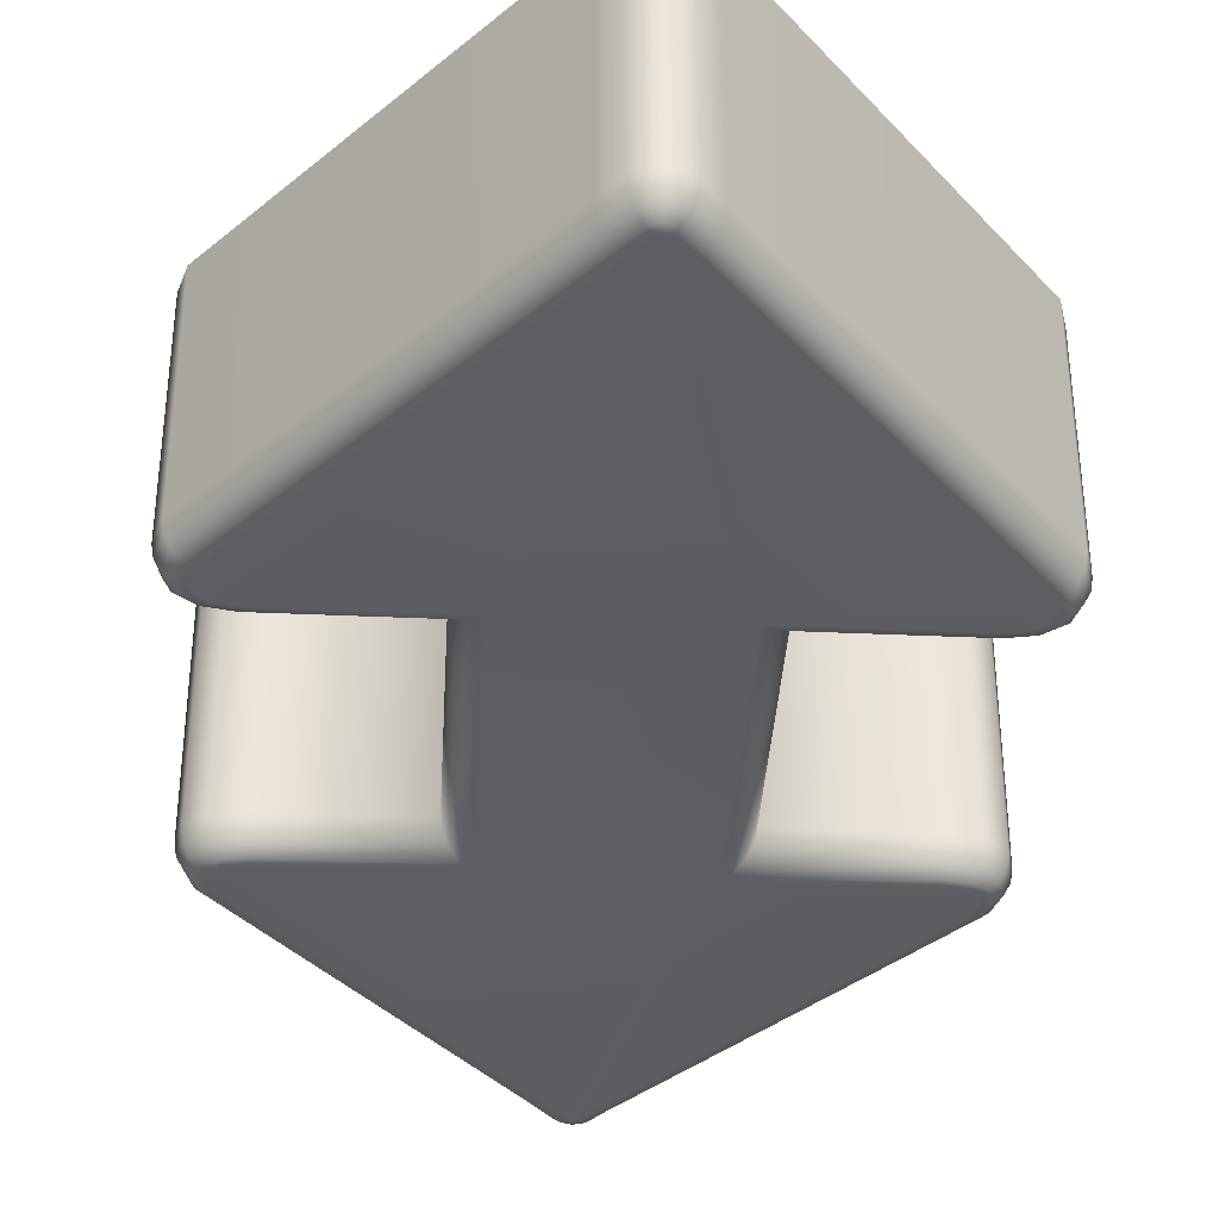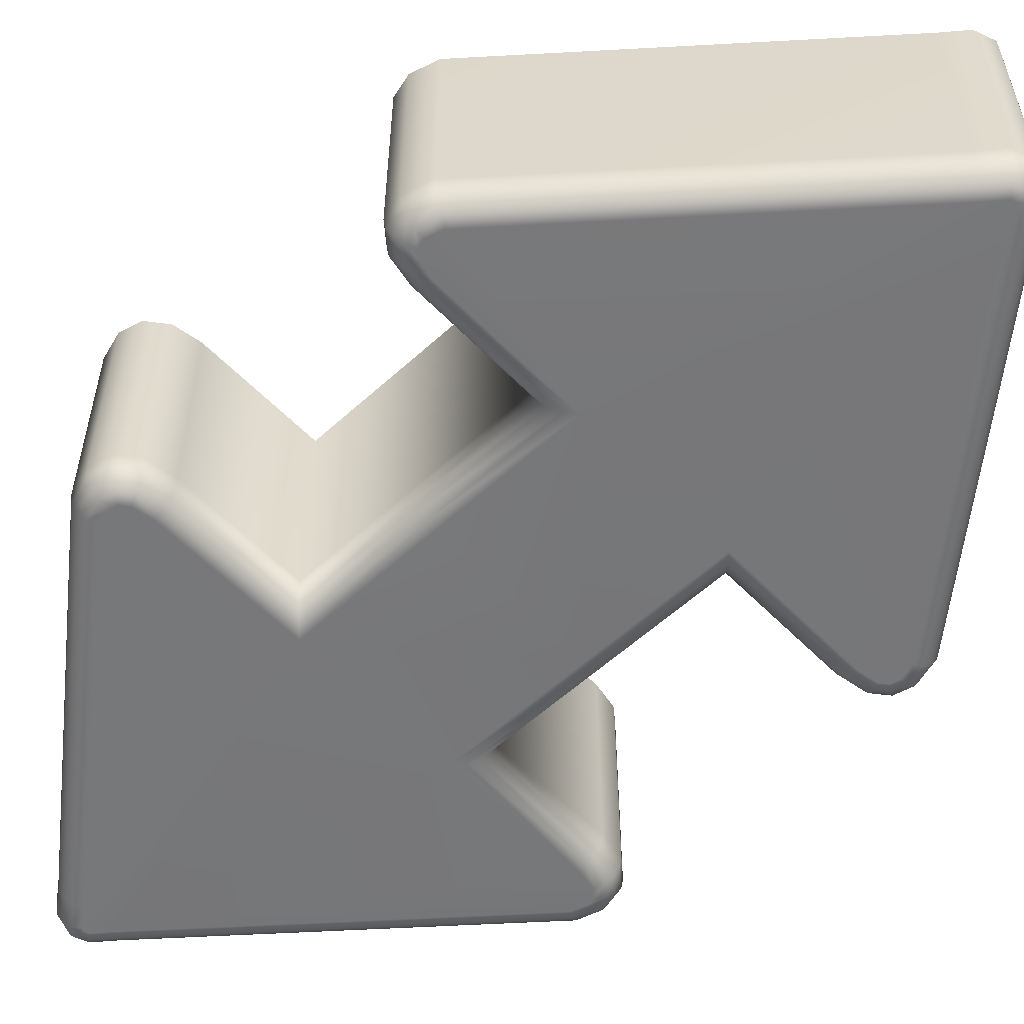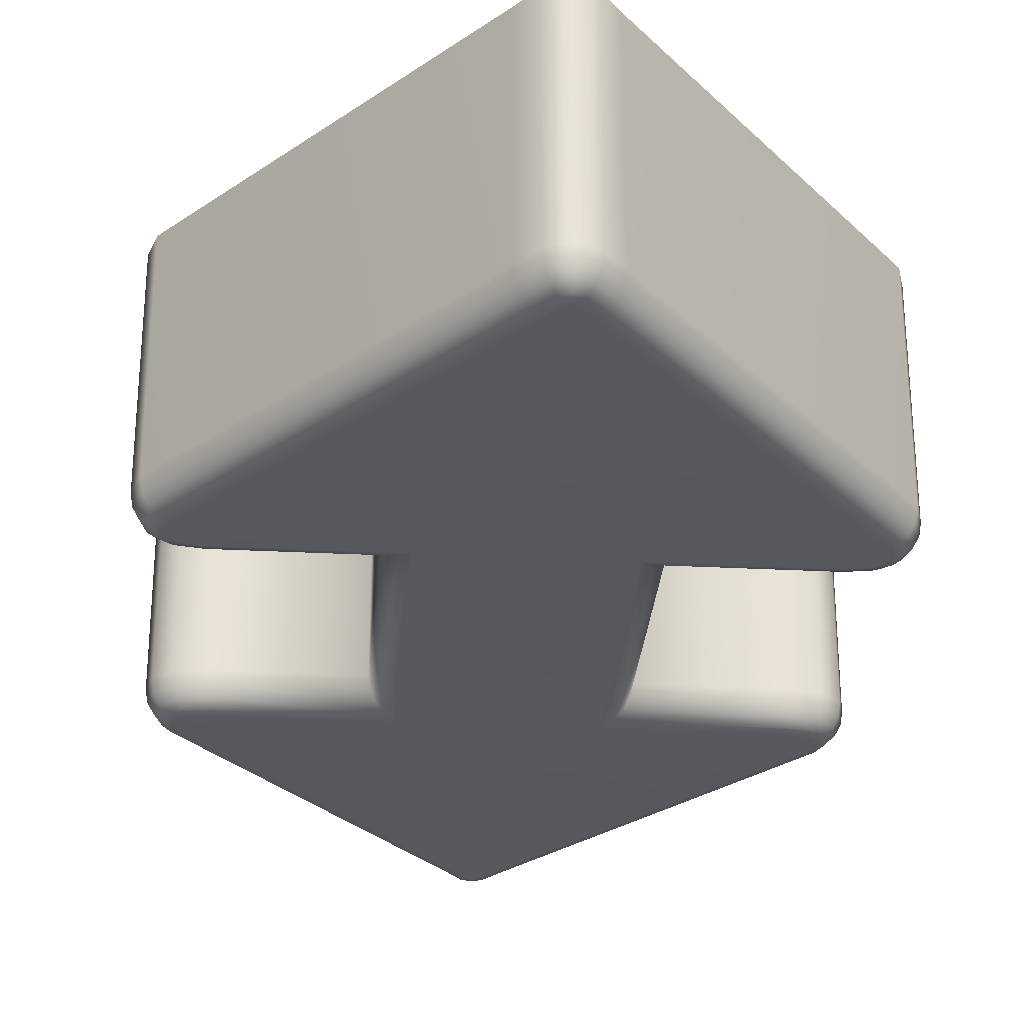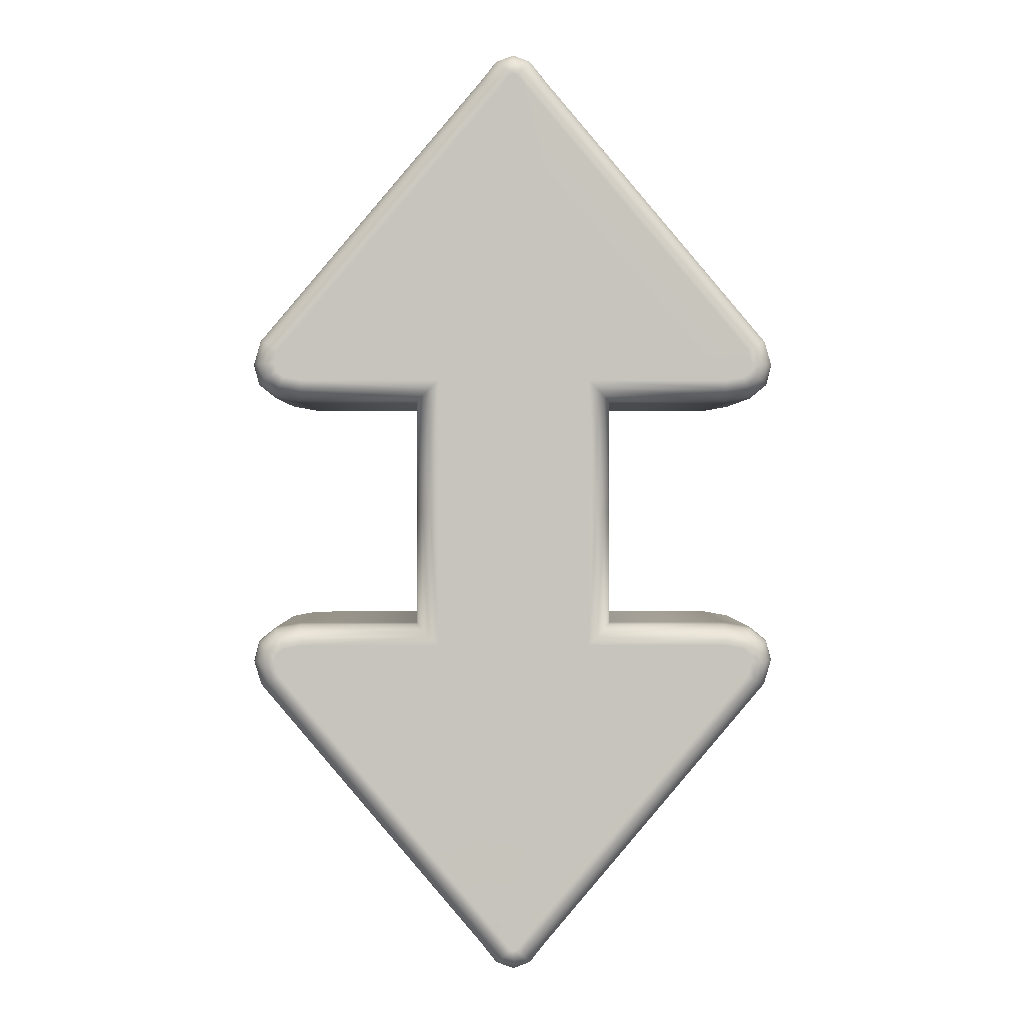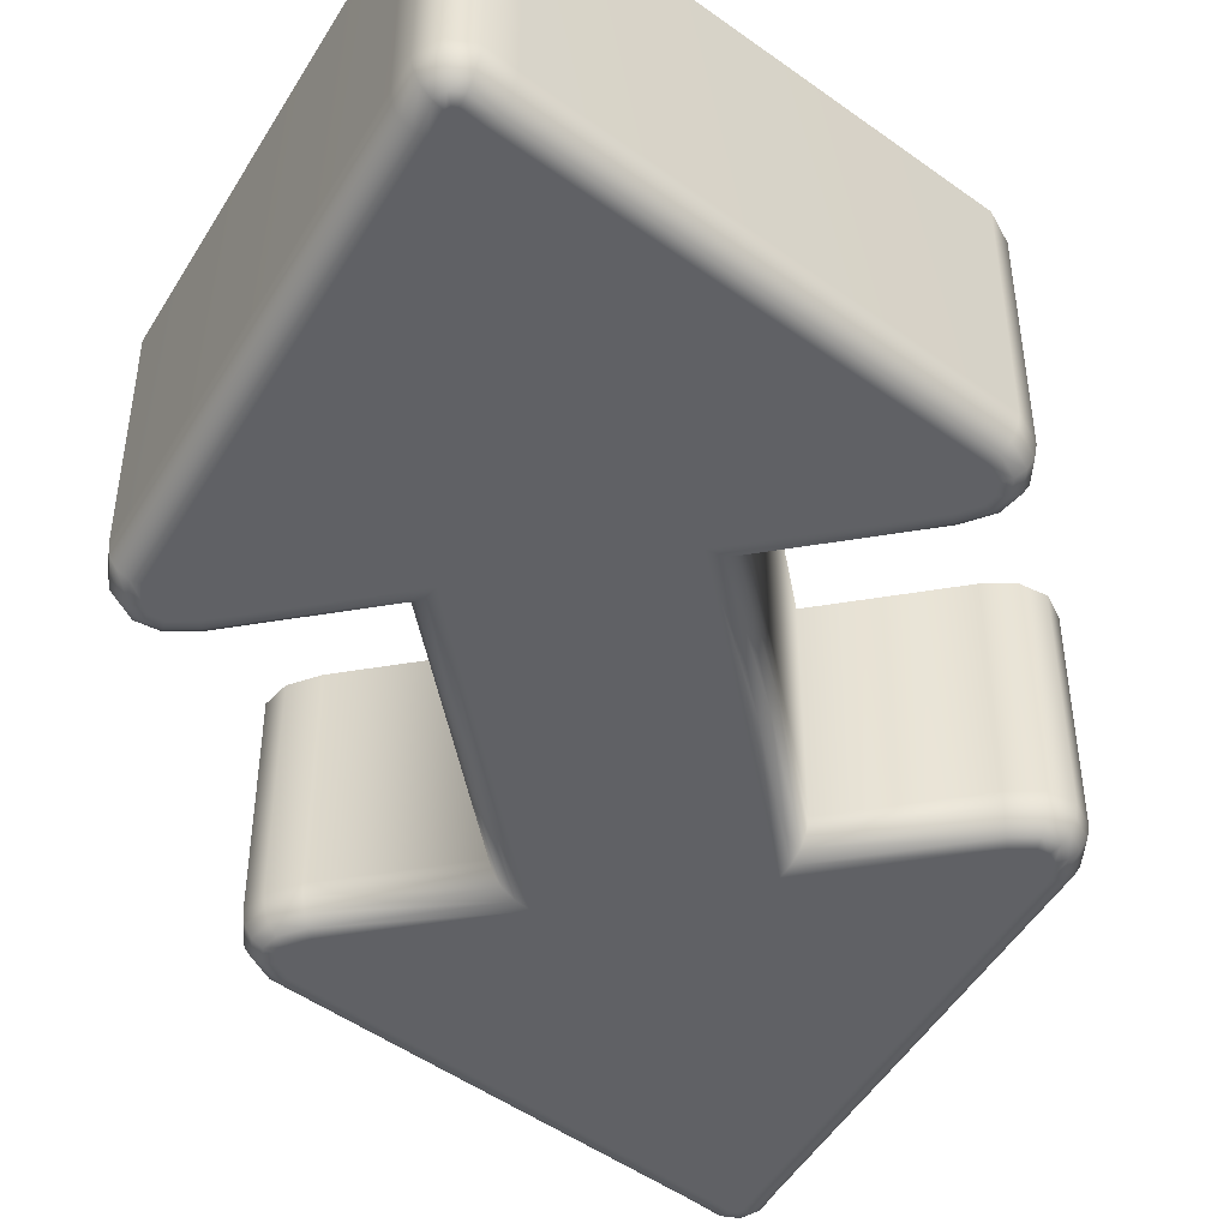
<metadata>
{"format":"obj","ext":"obj","renderer":"f3d","projection":"perspective","resolution":1024,"background":"white","views":[{"elev":-37.3,"azim":176.7,"up":"+Z"},{"elev":-57.3,"azim":-46.5,"up":"+Z"},{"elev":-29.0,"azim":-4.4,"up":"+Z"},{"elev":0.5,"azim":179.2,"up":"+Y"},{"elev":-48.3,"azim":10.6,"up":"+Z"}]}
</metadata>
<code>
g Arrow_1
v -0.03099 0.789 -0.33
v 1.739e-08 0.8007 -0.33
v -6.408e-08 0.8007 -0.004838
v -0.03099 0.789 -0.004838
v -0.05726 0.7559 -0.33
v -0.05726 0.7559 -0.004838
v -0.4422 0.3008 -0.33
v -0.4422 0.3008 -0.004838
v -0.4543 0.2594 -0.33
v -0.4543 0.2594 -0.004838
v -0.4451 0.2243 -0.33
v -0.4451 0.2243 -0.004838
v -0.416 0.2008 -0.33
v -0.416 0.2008 -0.004838
v -0.3714 0.1926 -0.33
v -0.3714 0.1926 -0.004838
v -0.1693 0.1926 -0.33
v -0.1693 0.1926 -0.004838
v -0.1693 1.276e-07 -0.004838
v -0.4394 0.2995 -0.3484
v -0.4512 0.2593 -0.3484
v -0.4425 0.2258 -0.3484
v -0.4147 0.2035 -0.3484
v -0.3711 0.1954 -0.3484
v -0.1663 0.1954 -0.3484
v -0.1693 2.168e-08 -0.33
v -0.05491 0.7541 -0.3484
v -0.1693 -0.1926 -0.33
v -0.1693 -0.1926 -0.004838
v -0.3714 -0.1926 -0.004838
v -0.3714 -0.1926 -0.33
v -0.416 -0.2008 -0.004838
v -0.1663 -0.1954 -0.3484
v -0.1663 1.566e-08 -0.3484
v -0.416 -0.2008 -0.33
v -0.4451 -0.2243 -0.004838
v -0.3711 -0.1954 -0.3484
v -0.4451 -0.2243 -0.33
v -0.4543 -0.2594 -0.004838
v -0.1578 0.2035 -0.3641
v -0.1578 -0.2035 -0.3641
v -0.4147 -0.2035 -0.3484
v -0.4543 -0.2594 -0.33
v -0.4422 -0.3008 -0.004838
v -0.3703 0.2035 -0.3641
v -0.1578 1.056e-08 -0.3641
v -0.3703 -0.2035 -0.3641
v -0.4425 -0.2258 -0.3484
v -0.4422 -0.3008 -0.33
v -0.05726 -0.7559 -0.004838
v -0.145 0.2156 -0.3745
v -0.145 -0.2156 -0.3745
v -0.4108 -0.211 -0.3641
v -0.4512 -0.2593 -0.3484
v -0.05726 -0.7559 -0.33
v -0.03099 -0.789 -0.004838
v -0.145 7.152e-09 -0.3745
v -0.369 -0.2156 -0.3745
v -0.1299 -0.2298 -0.3782
v -0.3676 -0.2298 -0.3782
v -0.4063 -0.2835 -0.3782
v -0.1299 -0.2298 -0.3782
v -0.4051 -0.2222 -0.3745
v -0.4394 -0.2995 -0.3484
v -0.3983 -0.2355 -0.3782
v -0.4348 -0.2303 -0.3641
v -0.4234 -0.237 -0.3745
v -0.4424 -0.2592 -0.3641
v -0.4099 -0.2448 -0.3782
v -0.4292 -0.259 -0.3745
v -0.4317 -0.2957 -0.3641
v -0.05491 -0.7541 -0.3484
v -0.4136 -0.2588 -0.3782
v -0.42 -0.2901 -0.3745
v -0.04823 -0.7491 -0.3641
v -0.03099 -0.789 -0.33
v -6.408e-08 -0.8007 -0.004838
v 1.739e-08 -0.8007 -0.33
v -0.02909 -0.7867 -0.3484
v 1.739e-08 -0.8007 -0.33
v -0.03822 -0.7416 -0.3745
v -0.0237 -0.78 -0.3641
v 2.359e-08 -0.7976 -0.3484
v 0.03099 -0.789 -0.33
v -0.02643 -0.7327 -0.3782
v -0.01563 -0.7701 -0.3745
v 2.926e-08 -0.7889 -0.3641
v -0.006102 -0.7583 -0.3782
v 3.316e-08 -0.776 -0.3745
v 0.02909 -0.7867 -0.3484
v 3.517e-08 -0.7606 -0.3782
v 0.0237 -0.78 -0.3641
v 0.01563 -0.7701 -0.3745
v 0.006102 -0.7583 -0.3782
v 0.02643 -0.7327 -0.3782
v 0.1299 -0.2298 -0.3782
v 0.03822 -0.7416 -0.3745
v 0.04823 -0.7491 -0.3641
v 0.05491 -0.7541 -0.3484
v 0.05726 -0.7559 -0.33
v 0.3676 -0.2298 -0.3782
v 0.145 -0.2156 -0.3745
v 0.4317 -0.2957 -0.3641
v 0.4394 -0.2995 -0.3484
v 0.4422 -0.3008 -0.33
v 0.42 -0.2901 -0.3745
v 0.05726 -0.7559 -0.004838
v 0.03099 -0.789 -0.004838
v 1.739e-08 -0.8007 -0.33
v -6.408e-08 -0.8007 -0.004838
v 0.4422 -0.3008 -0.004838
v 0.4543 -0.2594 -0.004838
v 0.4543 -0.2594 -0.33
v 0.4451 -0.2243 -0.004838
v 0.4451 -0.2243 -0.33
v 0.416 -0.2008 -0.004838
v 0.416 -0.2008 -0.33
v 0.3714 -0.1926 -0.004838
v 0.3714 -0.1926 -0.33
v 0.4512 -0.2593 -0.3484
v 0.4451 -0.2243 -0.33
v 0.4424 -0.2592 -0.3641
v 0.4425 -0.2258 -0.3484
v 0.416 -0.2008 -0.33
v 0.4147 -0.2035 -0.3484
v 0.3714 -0.1926 -0.33
v 0.1693 -0.1926 -0.004838
v 0.4348 -0.2303 -0.3641
v 0.4292 -0.259 -0.3745
v 0.1693 -0.1926 -0.33
v 0.1693 1.276e-07 -0.004838
v 0.3711 -0.1954 -0.3484
v 0.4108 -0.211 -0.3641
v 0.4063 -0.2835 -0.3782
v 0.4234 -0.237 -0.3745
v 0.3983 -0.2355 -0.3782
v 0.4136 -0.2588 -0.3782
v 0.4099 -0.2448 -0.3782
v 0.4051 -0.2222 -0.3745
v 0.369 -0.2156 -0.3745
v 0.3703 -0.2035 -0.3641
v 0.1663 -0.1954 -0.3484
v 0.1578 -0.2035 -0.3641
v 0.1693 2.168e-08 -0.33
v 0.1663 1.566e-08 -0.3484
v 0.1578 1.056e-08 -0.3641
v 0.1693 0.1926 -0.33
v 0.1693 0.1926 -0.004838
v 0.1663 0.1954 -0.3484
v 0.3714 0.1926 -0.33
v 0.3714 0.1926 -0.004838
v 0.3711 0.1954 -0.3484
v 0.1578 0.2035 -0.3641
v 0.145 7.152e-09 -0.3745
v 0.1299 -0.2298 -0.3782
v 0.4147 0.2035 -0.3484
v 0.416 0.2008 -0.33
v 0.3703 0.2035 -0.3641
v 0.145 0.2156 -0.3745
v 0.1299 5.955e-09 -0.3782
v 0.1299 0.2298 -0.3782
v -0.1299 0.2298 -0.3782
v -0.1299 5.955e-09 -0.3782
v 0.369 0.2156 -0.3745
v 0.4108 0.211 -0.3641
v 0.3676 0.2298 -0.3782
v 0.1299 0.2298 -0.3782
v 0.02643 0.7327 -0.3782
v -0.1299 0.2298 -0.3782
v -0.369 0.2156 -0.3745
v 0.4051 0.2222 -0.3745
v 0.3983 0.2355 -0.3782
v -0.4108 0.211 -0.3641
v -0.4348 0.2303 -0.3641
v -0.4051 0.2222 -0.3745
v -0.4424 0.2592 -0.3641
v -0.3676 0.2298 -0.3782
v -0.4063 0.2835 -0.3782
v -0.4234 0.237 -0.3745
v -0.3983 0.2355 -0.3782
v -0.4317 0.2957 -0.3641
v -0.4099 0.2448 -0.3782
v -0.4292 0.259 -0.3745
v -0.4136 0.2588 -0.3782
v -0.42 0.2901 -0.3745
v -0.04823 0.7491 -0.3641
v -0.03822 0.7416 -0.3745
v -0.02909 0.7867 -0.3484
v 1.739e-08 0.8007 -0.33
v -0.0237 0.78 -0.3641
v 2.359e-08 0.7976 -0.3484
v 0.03099 0.789 -0.33
v -0.02643 0.7327 -0.3782
v -0.01563 0.7701 -0.3745
v 2.926e-08 0.7889 -0.3641
v -0.006102 0.7583 -0.3782
v 3.316e-08 0.7759 -0.3745
v 0.02909 0.7867 -0.3484
v 3.517e-08 0.7606 -0.3782
v 0.0237 0.78 -0.3641
v 0.006102 0.7583 -0.3782
v 0.01563 0.7701 -0.3745
v 0.03822 0.7416 -0.3745
v 0.04823 0.7491 -0.3641
v 0.05491 0.7541 -0.3484
v 0.05726 0.7559 -0.33
v 0.42 0.2901 -0.3745
v 0.4317 0.2957 -0.3641
v 0.4394 0.2995 -0.3484
v 0.4422 0.3008 -0.33
v 0.4063 0.2835 -0.3782
v 0.4099 0.2448 -0.3782
v 0.4234 0.237 -0.3745
v 0.4136 0.2588 -0.3782
v 0.4292 0.259 -0.3745
v 0.4348 0.2303 -0.3641
v 0.4424 0.2592 -0.3641
v 0.4425 0.2258 -0.3484
v 0.4451 0.2243 -0.33
v 0.4512 0.2593 -0.3484
v 0.4543 0.2594 -0.33
v 0.4543 0.2594 -0.004838
v 0.4422 0.3008 -0.004838
v 0.05726 0.7559 -0.004838
v 0.03099 0.789 -0.004838
v 1.739e-08 0.8007 -0.33
v -6.408e-08 0.8007 -0.004838
v 0.4543 0.2594 -0.33
v 0.4451 0.2243 -0.004838
v 0.4451 0.2243 -0.33
v 0.416 0.2008 -0.004838
v 0.416 0.2008 -0.33
v 0.3714 0.1926 -0.33
g Arrow_1_0
f 3 2 1
f 4 3 1
f 4 1 5
f 6 4 5
f 6 5 7
f 8 6 7
f 8 7 9
f 10 8 9
f 10 9 11
f 12 10 11
f 12 11 13
f 14 12 13
f 14 13 15
f 16 14 15
f 16 15 17
f 18 16 17
f 19 18 17
f 7 5 20
f 9 7 21
f 7 20 21
f 11 9 22
f 9 21 22
f 13 11 23
f 11 22 23
f 15 13 24
f 13 23 24
f 17 15 25
f 15 24 25
f 26 19 17
f 26 17 25
f 5 27 20
f 5 1 27
f 19 26 28
f 29 19 28
f 30 29 28
f 31 30 28
f 32 30 31
f 28 26 33
f 31 28 33
f 34 26 25
f 26 34 33
f 35 32 31
f 36 32 35
f 37 31 33
f 35 31 37
f 38 36 35
f 39 36 38
f 34 25 40
f 25 24 40
f 33 34 41
f 37 33 41
f 42 35 37
f 38 35 42
f 43 39 38
f 44 39 43
f 24 45 40
f 24 23 45
f 46 34 40
f 34 46 41
f 47 37 41
f 42 37 47
f 48 38 42
f 43 38 48
f 49 44 43
f 50 44 49
f 40 45 51
f 46 40 51
f 41 46 52
f 47 41 52
f 53 42 47
f 48 42 53
f 54 43 48
f 49 43 54
f 55 50 49
f 56 50 55
f 57 46 51
f 46 57 52
f 58 47 52
f 53 47 58
f 58 52 59
f 60 58 59
f 61 60 59
f 52 57 62
f 63 53 58
f 63 58 60
f 55 49 64
f 64 49 54
f 61 65 60
f 65 63 60
f 66 53 63
f 66 48 53
f 54 48 66
f 67 63 65
f 67 66 63
f 68 54 66
f 64 54 68
f 68 66 67
f 69 67 65
f 61 69 65
f 70 68 67
f 70 67 69
f 71 64 68
f 71 68 70
f 72 55 64
f 72 64 71
f 73 70 69
f 61 73 69
f 74 70 73
f 74 71 70
f 61 74 73
f 75 71 74
f 75 72 71
f 76 55 72
f 76 56 55
f 77 56 76
f 78 77 76
f 79 76 72
f 79 72 75
f 80 76 79
f 81 74 61
f 81 75 74
f 82 79 75
f 82 75 81
f 83 80 79
f 83 79 82
f 84 80 83
f 85 81 61
f 85 61 59
f 86 82 81
f 86 81 85
f 87 83 82
f 87 82 86
f 88 86 85
f 88 85 59
f 89 86 88
f 89 87 86
f 90 83 87
f 90 84 83
f 91 88 59
f 91 89 88
f 92 87 89
f 92 90 87
f 93 89 91
f 93 92 89
f 94 91 59
f 94 93 91
f 95 94 59
f 95 59 96
f 97 93 94
f 95 97 94
f 98 92 93
f 97 98 93
f 99 90 92
f 98 99 92
f 100 84 90
f 99 100 90
f 95 96 101
f 96 102 101
f 103 98 97
f 104 99 98
f 103 104 98
f 105 100 99
f 104 105 99
f 106 97 95
f 106 103 97
f 100 107 84
f 107 108 84
f 84 108 109
f 108 110 109
f 111 107 100
f 105 111 100
f 112 111 105
f 113 112 105
f 113 105 104
f 114 112 113
f 115 114 113
f 116 114 115
f 117 116 115
f 118 116 117
f 119 118 117
f 120 113 104
f 120 104 103
f 121 113 120
f 122 120 103
f 122 103 106
f 123 121 120
f 123 120 122
f 124 121 123
f 125 124 123
f 126 124 125
f 127 118 126
f 128 123 122
f 125 123 128
f 129 122 106
f 128 122 129
f 130 127 126
f 127 130 131
f 132 126 125
f 130 126 132
f 133 125 128
f 132 125 133
f 129 106 134
f 134 106 95
f 135 128 129
f 133 128 135
f 134 95 136
f 95 101 136
f 137 129 134
f 135 129 137
f 138 137 134
f 138 135 137
f 134 136 138
f 139 135 138
f 139 133 135
f 136 139 138
f 101 140 136
f 140 139 136
f 102 140 101
f 141 133 139
f 141 132 133
f 140 141 139
f 142 132 141
f 142 130 132
f 143 141 140
f 102 143 140
f 143 142 141
f 130 142 144
f 130 144 131
f 142 143 145
f 142 145 144
f 143 102 146
f 143 146 145
f 144 147 131
f 147 148 131
f 145 149 144
f 149 147 144
f 148 147 150
f 151 148 150
f 150 147 152
f 147 149 152
f 153 149 145
f 146 153 145
f 102 154 146
f 102 155 154
f 150 152 156
f 157 150 156
f 152 149 158
f 149 153 158
f 159 153 146
f 154 159 146
f 155 160 154
f 155 62 160
f 161 159 154
f 160 161 154
f 162 161 160
f 62 163 160
f 163 162 160
f 57 163 62
f 163 57 162
f 57 51 162
f 153 159 164
f 158 153 164
f 152 158 165
f 156 152 165
f 164 159 166
f 159 167 166
f 166 167 168
f 167 169 168
f 51 170 169
f 45 170 51
f 158 164 171
f 165 158 171
f 164 166 172
f 172 166 168
f 171 164 172
f 45 173 170
f 23 173 45
f 23 22 173
f 22 174 173
f 22 21 174
f 173 175 170
f 173 174 175
f 21 176 174
f 21 20 176
f 170 175 177
f 170 177 169
f 169 177 178
f 174 179 175
f 174 176 179
f 175 180 177
f 177 180 178
f 175 179 180
f 20 181 176
f 20 27 181
f 179 182 180
f 180 182 178
f 176 183 179
f 179 183 182
f 176 181 183
f 183 184 182
f 182 184 178
f 183 185 184
f 181 185 183
f 185 178 184
f 27 186 181
f 181 186 185
f 185 187 178
f 186 187 185
f 27 188 186
f 1 188 27
f 1 189 188
f 188 190 186
f 186 190 187
f 189 191 188
f 188 191 190
f 189 192 191
f 187 193 178
f 169 178 193
f 190 194 187
f 187 194 193
f 191 195 190
f 190 195 194
f 194 196 193
f 169 193 196
f 194 197 196
f 195 197 194
f 191 198 195
f 192 198 191
f 169 196 199
f 197 199 196
f 195 200 197
f 198 200 195
f 169 199 201
f 169 201 168
f 197 202 199
f 202 201 199
f 200 202 197
f 202 203 201
f 203 168 201
f 200 204 202
f 204 203 202
f 198 205 200
f 205 204 200
f 192 206 198
f 206 205 198
f 203 207 168
f 204 208 203
f 208 207 203
f 205 209 204
f 209 208 204
f 206 210 205
f 210 209 205
f 207 211 168
f 172 168 211
f 212 172 211
f 171 172 212
f 213 171 212
f 165 171 213
f 211 214 212
f 213 212 214
f 215 214 211
f 207 215 211
f 215 213 214
f 216 165 213
f 216 213 215
f 156 165 216
f 217 215 207
f 217 216 215
f 208 217 207
f 218 156 216
f 218 216 217
f 157 156 218
f 219 157 218
f 220 217 208
f 220 218 217
f 219 218 220
f 209 220 208
f 221 219 220
f 221 220 209
f 210 221 209
f 222 221 210
f 223 222 210
f 223 210 206
f 224 223 206
f 224 206 192
f 225 224 192
f 225 192 226
f 227 225 226
f 222 229 228
f 229 230 228
f 229 231 230
f 231 232 230
f 231 151 232
f 151 233 232

</code>
